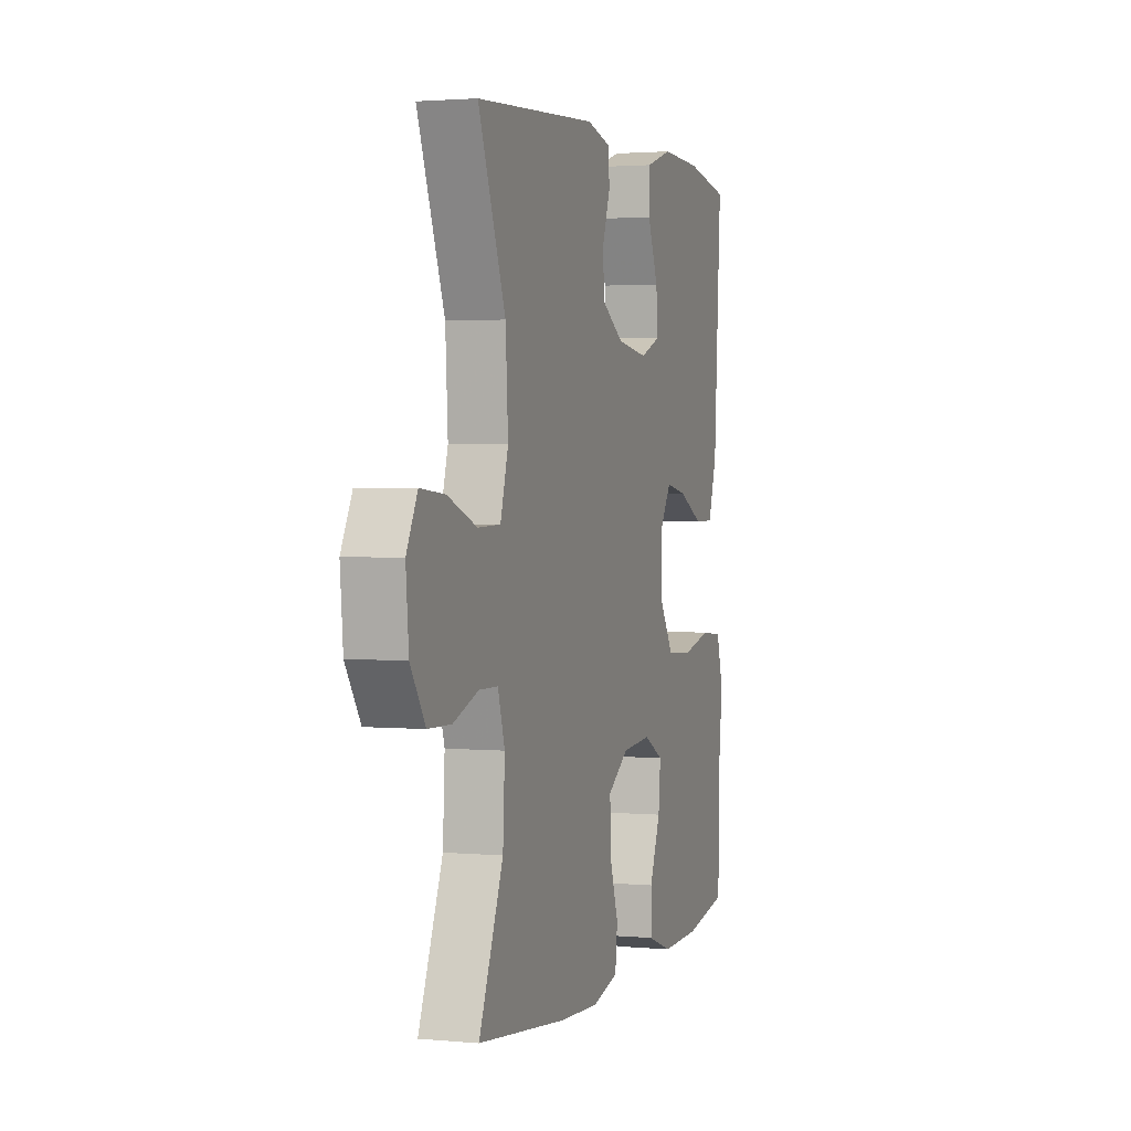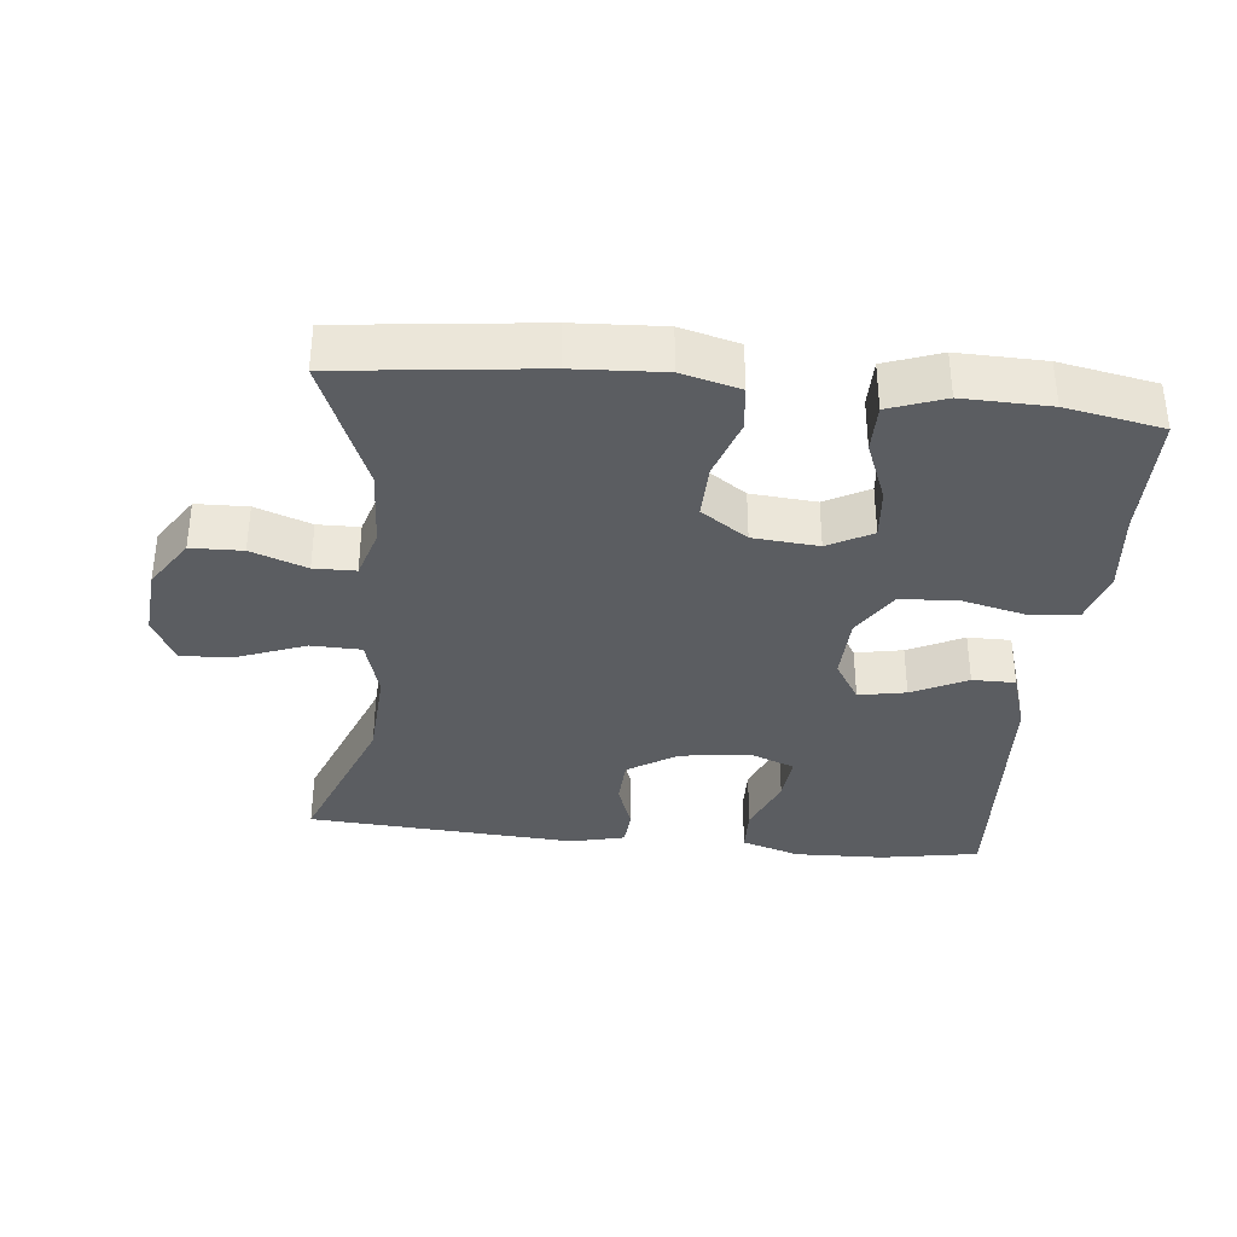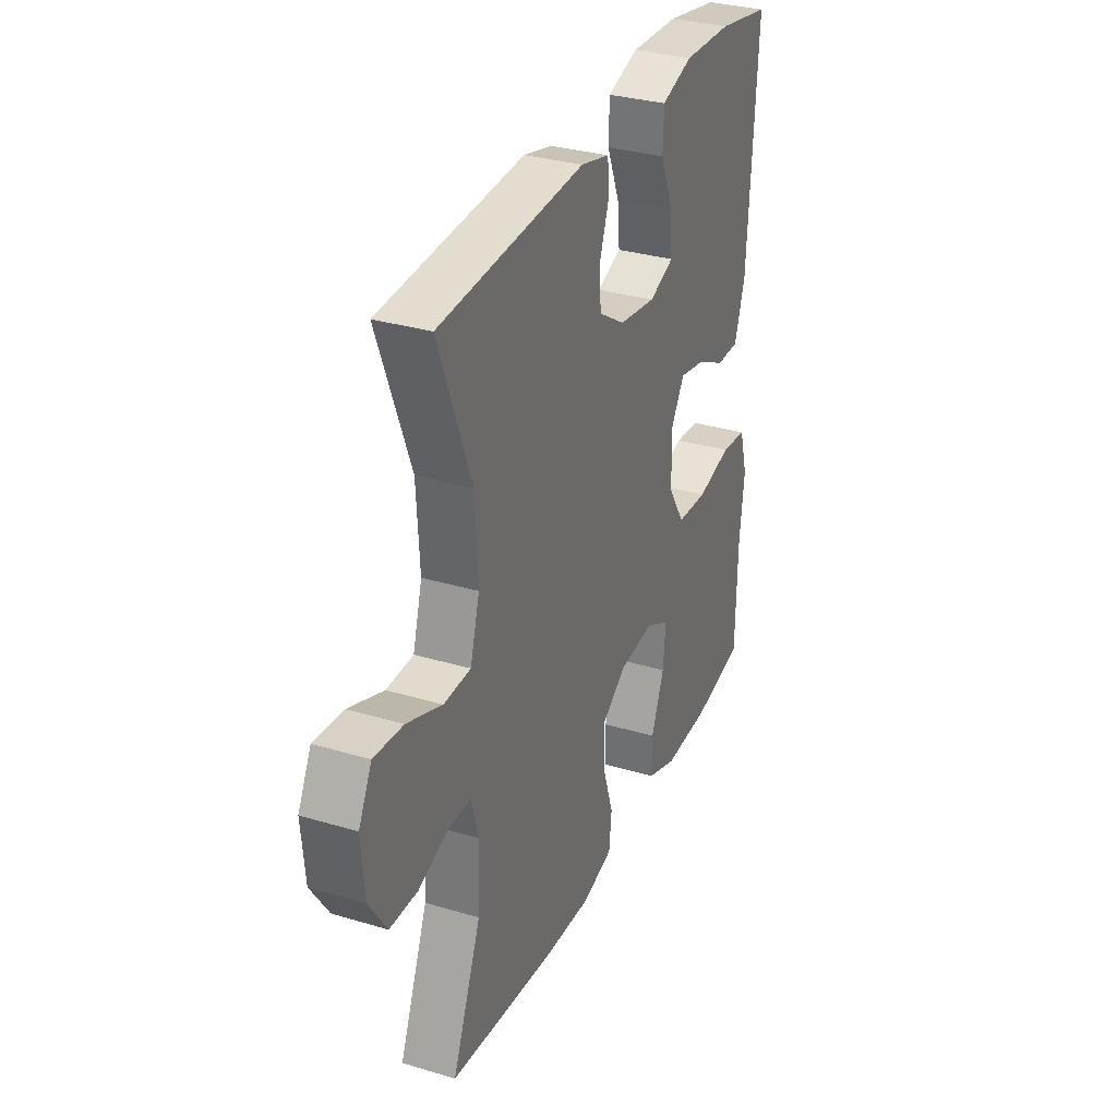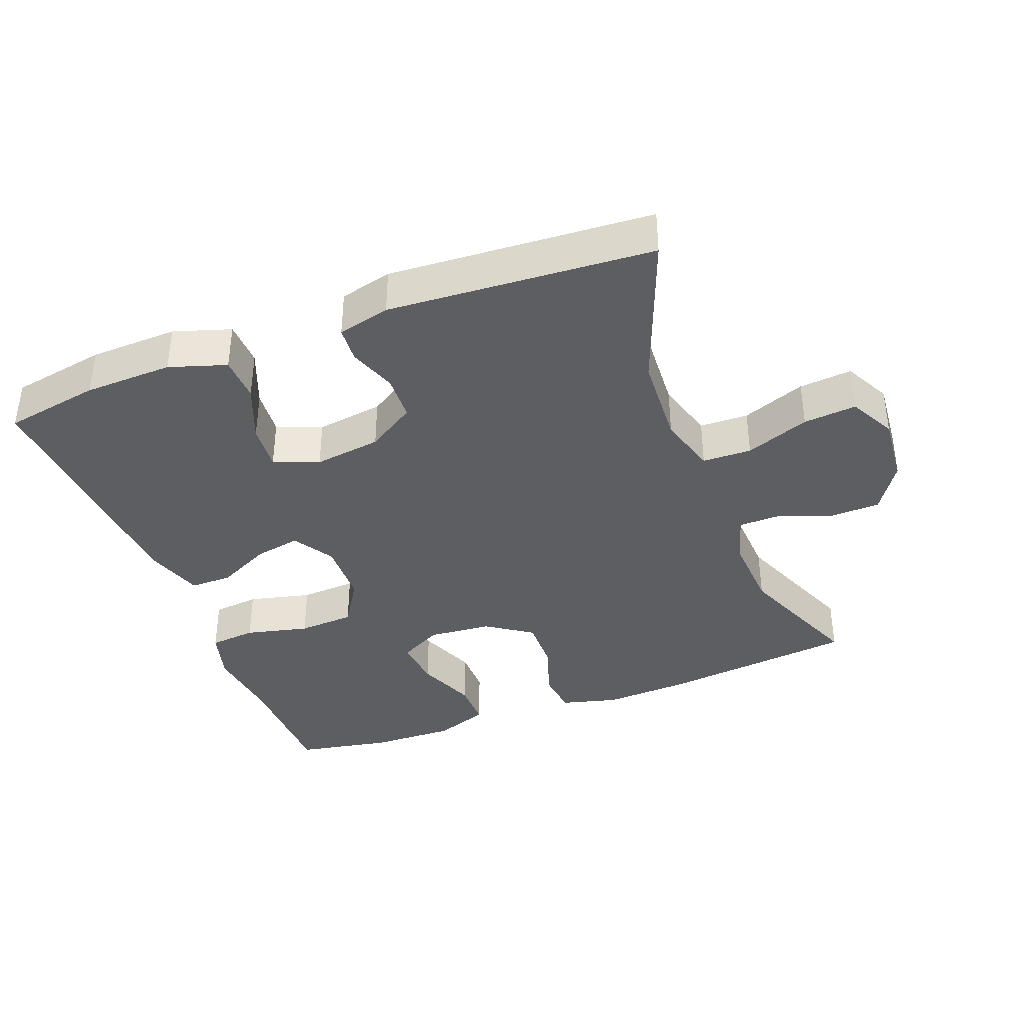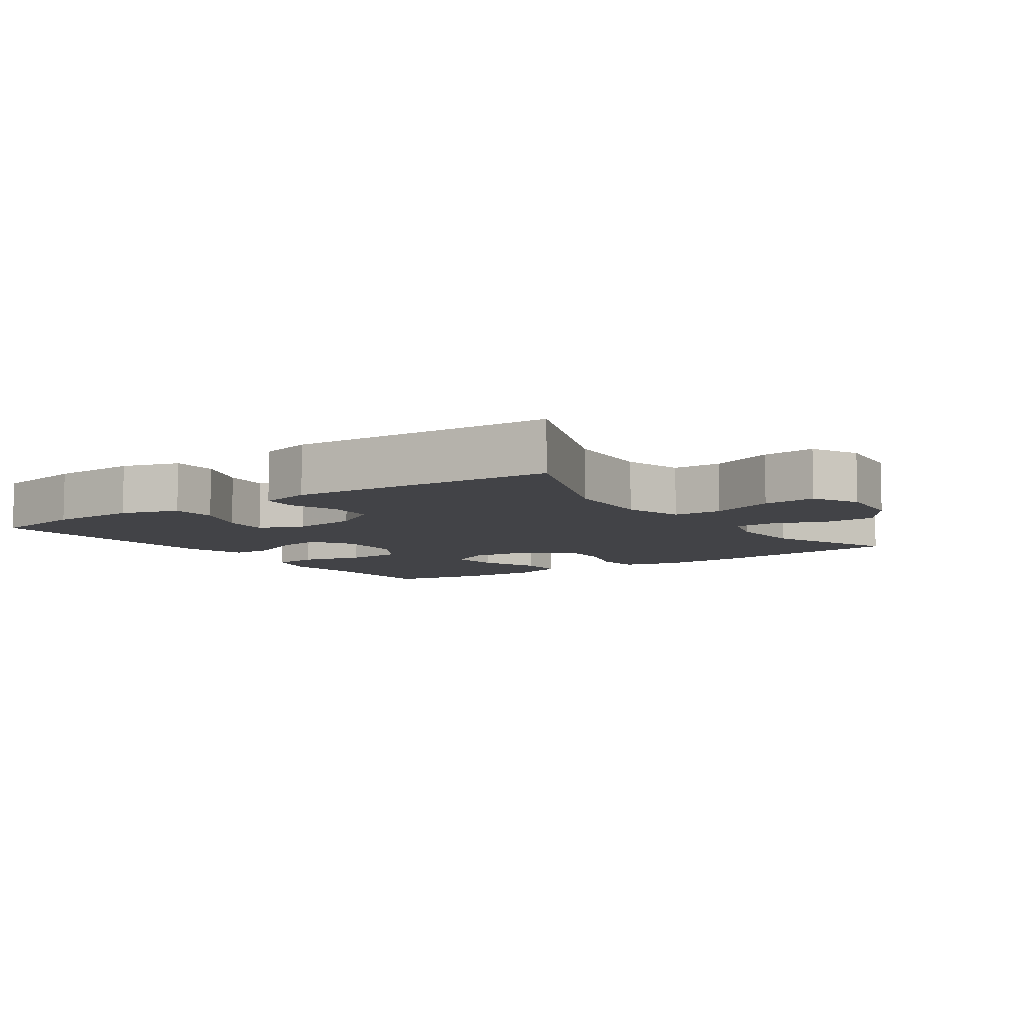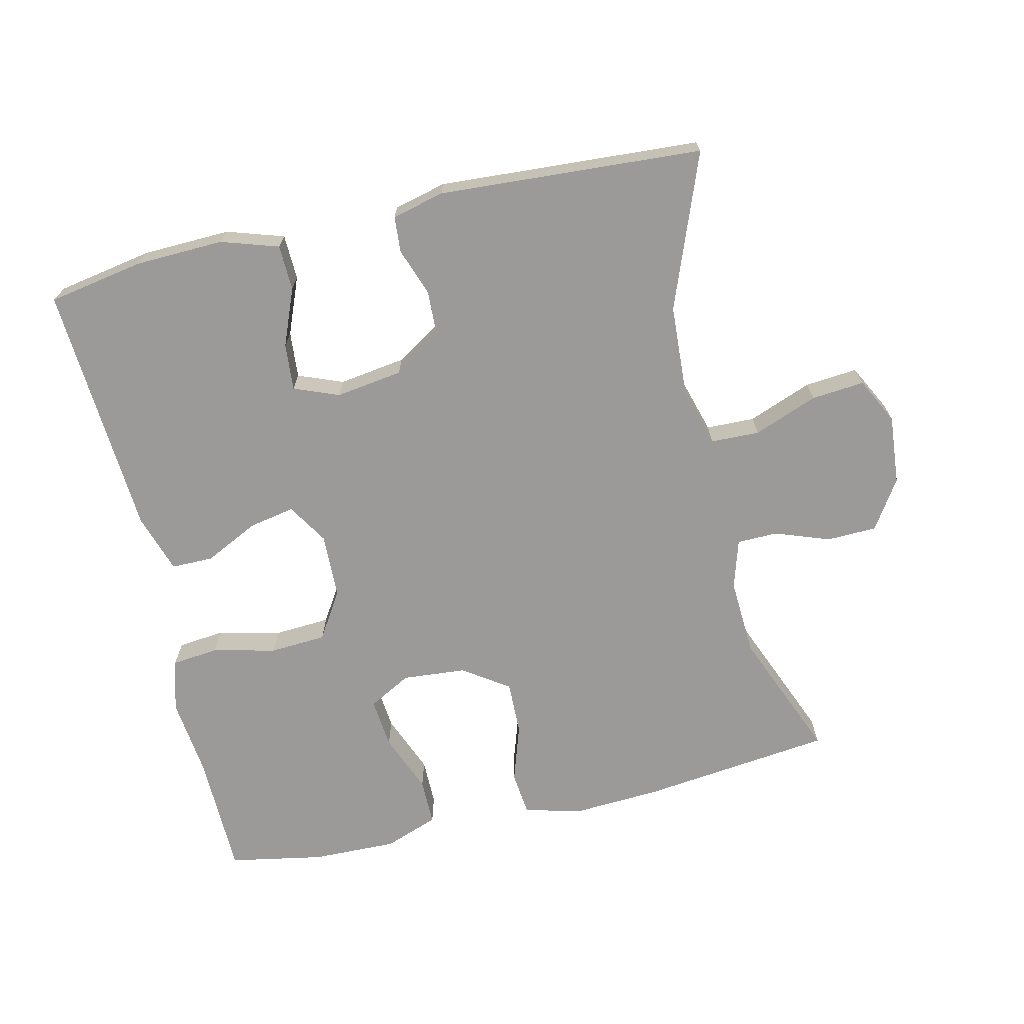
<metadata>
{"format":"obj","ext":"obj","renderer":"f3d","projection":"perspective","resolution":1024,"background":"white","views":[{"elev":2.1,"azim":108.1,"up":"+Z"},{"elev":-35.4,"azim":174.1,"up":"+Y"},{"elev":31.9,"azim":112.8,"up":"+Z"},{"elev":-37.9,"azim":20.9,"up":"+Y"},{"elev":-7.5,"azim":34.7,"up":"+Y"},{"elev":-69.4,"azim":13.1,"up":"+Y"}]}
</metadata>
<code>
v 0.5 0.07 -0.5
v 0.216 0.07 -0.533
v 0.087 0.07 -0.54
v 0.003 0.07 -0.518
v -0.004 0.07 -0.453
v 0.024 0.07 -0.368
v 0.026 0.07 -0.289
v -0.041 0.07 -0.243
v -0.135 0.07 -0.235
v -0.198 0.07 -0.269
v -0.191 0.07 -0.343
v -0.156 0.07 -0.431
v -0.156 0.07 -0.5
v -0.236 0.07 -0.529
v -0.361 0.07 -0.526
v -0.5 0.07 -0.5
v -0.503 0.07 -0.317
v -0.516 0.07 -0.201
v -0.494 0.07 -0.124
v -0.425 0.07 -0.117
v -0.332 0.07 -0.139
v -0.249 0.07 -0.134
v -0.205 0.07 -0.064
v -0.202 0.07 0.031
v -0.239 0.07 0.091
v -0.307 0.07 0.078
v -0.386 0.07 0.039
v -0.448 0.07 0.039
v -0.476 0.07 0.126
v -0.5 0.07 0.5
v -0.359 0.07 0.525
v -0.229 0.07 0.529
v -0.145 0.07 0.502
v -0.143 0.07 0.435
v -0.177 0.07 0.351
v -0.183 0.07 0.282
v -0.117 0.07 0.256
v -0.018 0.07 0.27
v 0.053 0.07 0.315
v 0.056 0.07 0.383
v 0.031 0.07 0.453
v 0.035 0.07 0.506
v 0.112 0.07 0.525
v 0.5 0.07 0.5
v 0.413 0.07 0.273
v 0.405 0.07 0.138
v 0.43 0.07 0.051
v 0.502 0.07 0.049
v 0.596 0.07 0.085
v 0.674 0.07 0.092
v 0.709 0.07 0.024
v 0.7 0.07 -0.078
v 0.653 0.07 -0.15
v 0.579 0.07 -0.152
v 0.499 0.07 -0.123
v 0.439 0.07 -0.124
v 0.417 0.07 -0.196
v 0.423 0.07 -0.31
v 0.5 0 -0.5
v 0.216 0 -0.533
v 0.087 0 -0.54
v 0.003 0 -0.518
v -0.004 0 -0.453
v 0.024 0 -0.368
v 0.026 0 -0.289
v -0.041 0 -0.243
v -0.135 0 -0.235
v -0.198 0 -0.269
v -0.191 0 -0.343
v -0.156 0 -0.431
v -0.156 0 -0.5
v -0.236 0 -0.529
v -0.361 0 -0.526
v -0.5 0 -0.5
v -0.503 0 -0.317
v -0.516 0 -0.201
v -0.494 0 -0.124
v -0.425 0 -0.117
v -0.332 0 -0.139
v -0.249 0 -0.134
v -0.205 0 -0.064
v -0.202 0 0.031
v -0.239 0 0.091
v -0.307 0 0.078
v -0.386 0 0.039
v -0.448 0 0.039
v -0.476 0 0.126
v -0.5 0 0.5
v -0.359 0 0.525
v -0.229 0 0.529
v -0.145 0 0.502
v -0.143 0 0.435
v -0.177 0 0.351
v -0.183 0 0.282
v -0.117 0 0.256
v -0.018 0 0.27
v 0.053 0 0.315
v 0.056 0 0.383
v 0.031 0 0.453
v 0.035 0 0.506
v 0.112 0 0.525
v 0.5 0 0.5
v 0.413 0 0.273
v 0.405 0 0.138
v 0.43 0 0.051
v 0.502 0 0.049
v 0.596 0 0.085
v 0.674 0 0.092
v 0.709 0 0.024
v 0.7 0 -0.078
v 0.653 0 -0.15
v 0.579 0 -0.152
v 0.499 0 -0.123
v 0.439 0 -0.124
v 0.417 0 -0.196
v 0.423 0 -0.31
f 52 53 54 55
f 52 55 56
f 51 52 56
f 48 49 50 51
f 47 48 51 56
f 46 47 56 57
f 42 43 44 45
f 40 41 42 45
f 39 40 45 46
f 38 39 46 57
f 32 33 34 35
f 32 35 36
f 31 32 36
f 30 31 36
f 29 30 36
f 26 27 28 29
f 25 26 29 36
f 24 25 36 37
f 18 19 20 21
f 17 18 21 22
f 16 17 22
f 15 16 22
f 14 15 22 23
f 11 12 13 14
f 10 11 14
f 3 4 5 6
f 3 6 7
f 58 1 2 3
f 58 3 7
f 57 58 7 8
f 38 57 8 9
f 23 24 37 38
f 23 38 9 10
f 10 14 23
f 113 112 111 110
f 114 113 110
f 114 110 109
f 109 108 107 106
f 114 109 106 105
f 115 114 105 104
f 103 102 101 100
f 103 100 99 98
f 104 103 98 97
f 115 104 97 96
f 93 92 91 90
f 94 93 90
f 94 90 89
f 94 89 88
f 94 88 87
f 87 86 85 84
f 94 87 84 83
f 95 94 83 82
f 79 78 77 76
f 80 79 76 75
f 80 75 74
f 80 74 73
f 81 80 73 72
f 72 71 70 69
f 72 69 68
f 64 63 62 61
f 65 64 61
f 61 60 59 116
f 65 61 116
f 66 65 116 115
f 67 66 115 96
f 96 95 82 81
f 68 67 96 81
f 81 72 68
f 1 59 60 2
f 2 60 61 3
f 3 61 62 4
f 4 62 63 5
f 5 63 64 6
f 6 64 65 7
f 7 65 66 8
f 8 66 67 9
f 9 67 68 10
f 10 68 69 11
f 11 69 70 12
f 12 70 71 13
f 13 71 72 14
f 14 72 73 15
f 15 73 74 16
f 16 74 75 17
f 17 75 76 18
f 18 76 77 19
f 19 77 78 20
f 20 78 79 21
f 21 79 80 22
f 22 80 81 23
f 23 81 82 24
f 24 82 83 25
f 25 83 84 26
f 26 84 85 27
f 27 85 86 28
f 28 86 87 29
f 29 87 88 30
f 30 88 89 31
f 31 89 90 32
f 32 90 91 33
f 33 91 92 34
f 34 92 93 35
f 35 93 94 36
f 36 94 95 37
f 37 95 96 38
f 38 96 97 39
f 39 97 98 40
f 40 98 99 41
f 41 99 100 42
f 42 100 101 43
f 43 101 102 44
f 44 102 103 45
f 45 103 104 46
f 46 104 105 47
f 47 105 106 48
f 48 106 107 49
f 49 107 108 50
f 50 108 109 51
f 51 109 110 52
f 52 110 111 53
f 53 111 112 54
f 54 112 113 55
f 55 113 114 56
f 56 114 115 57
f 57 115 116 58
f 58 116 59 1

</code>
